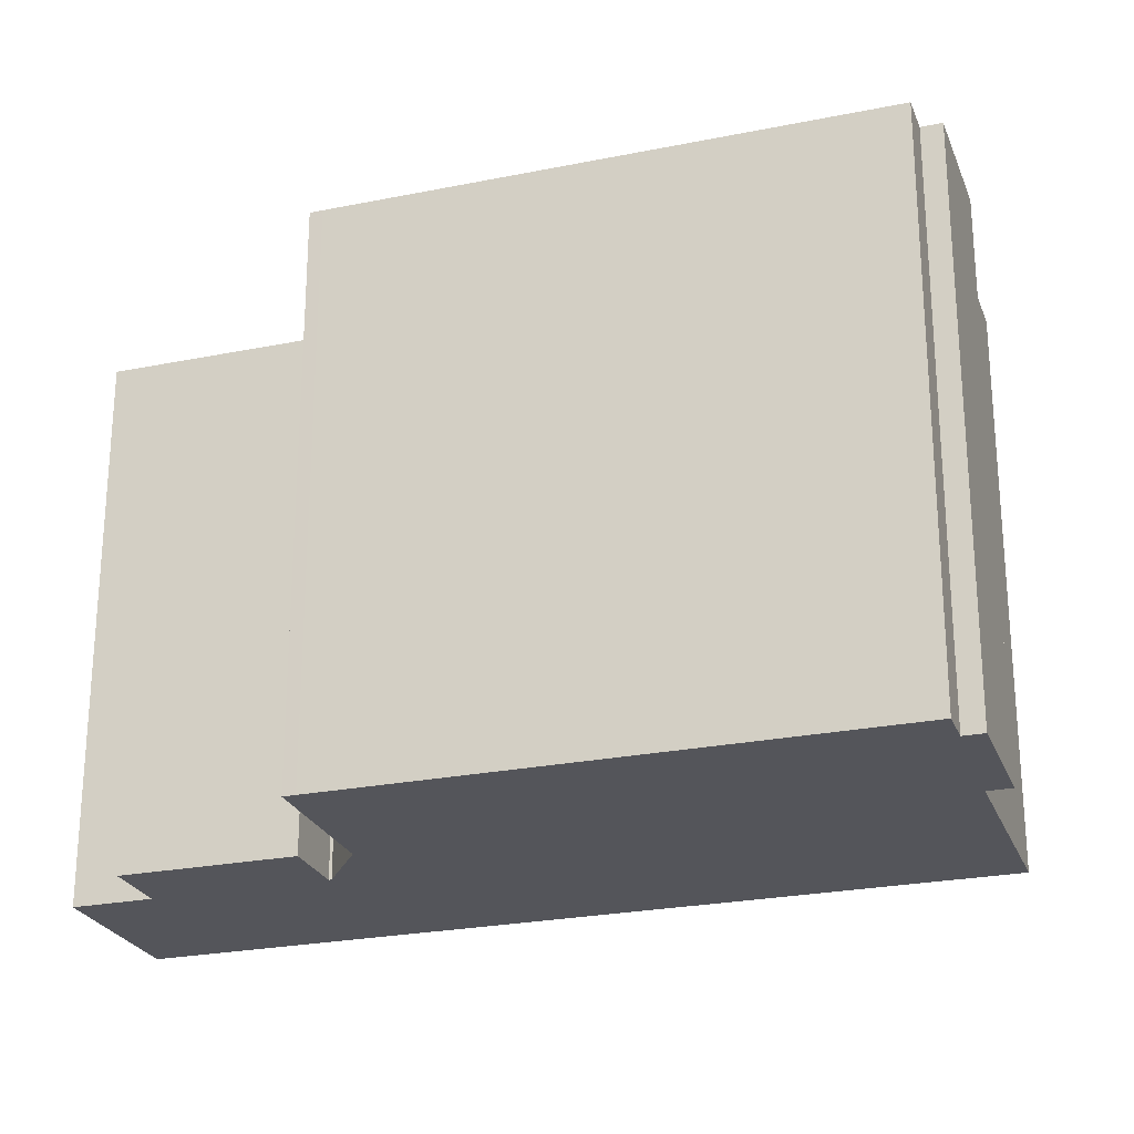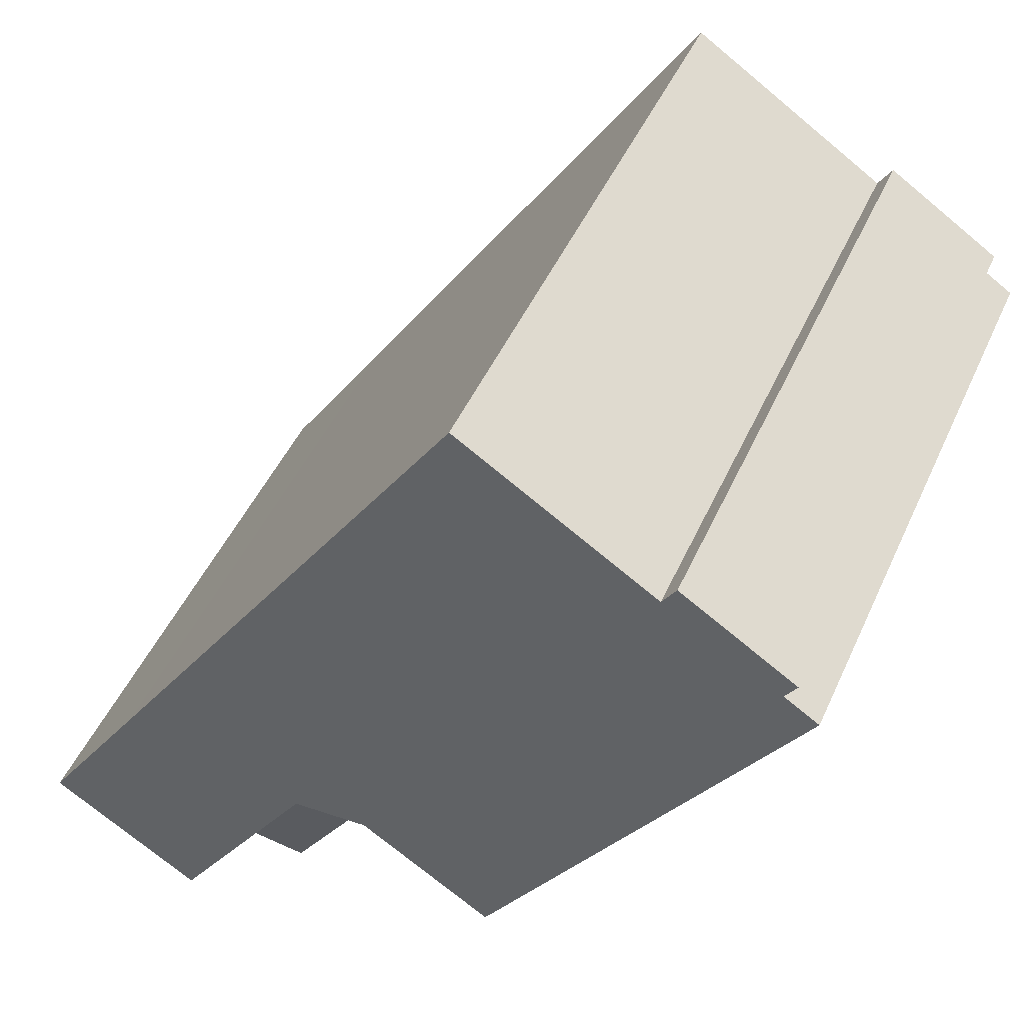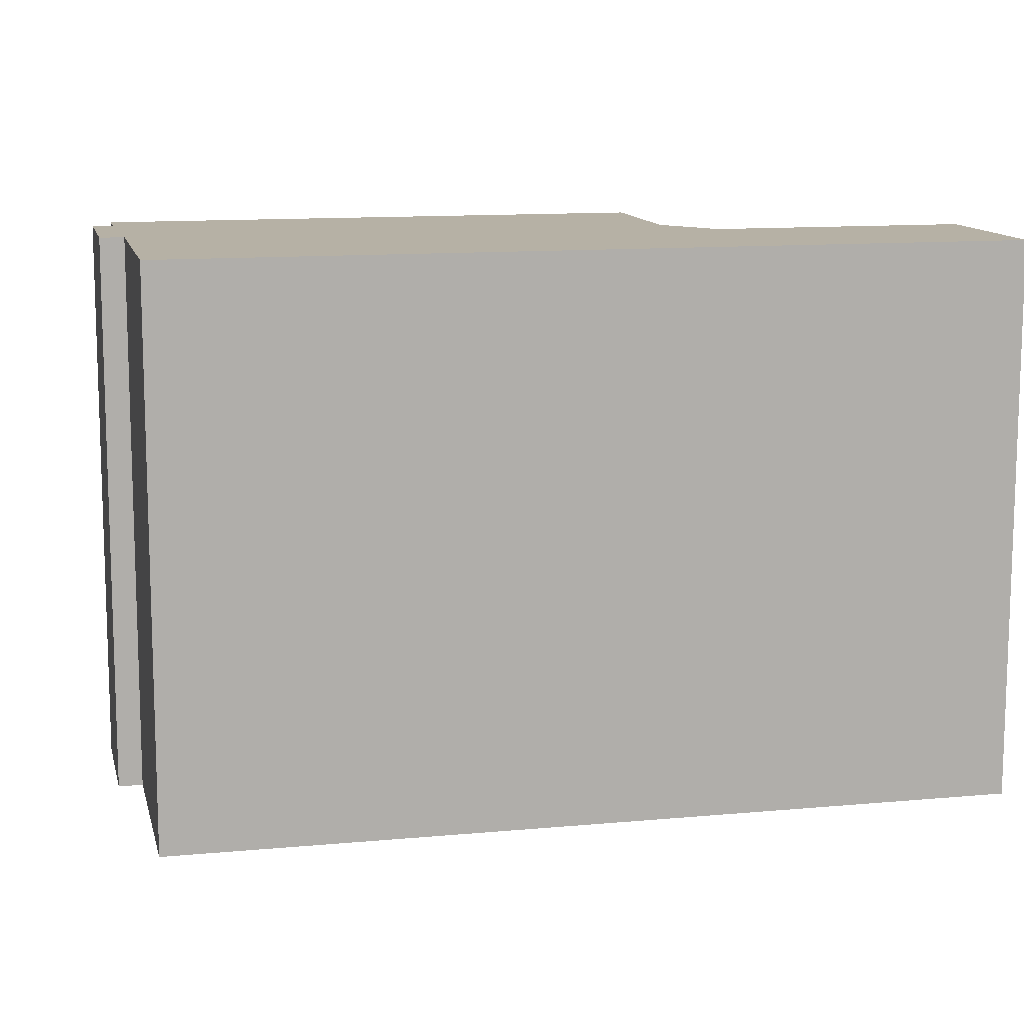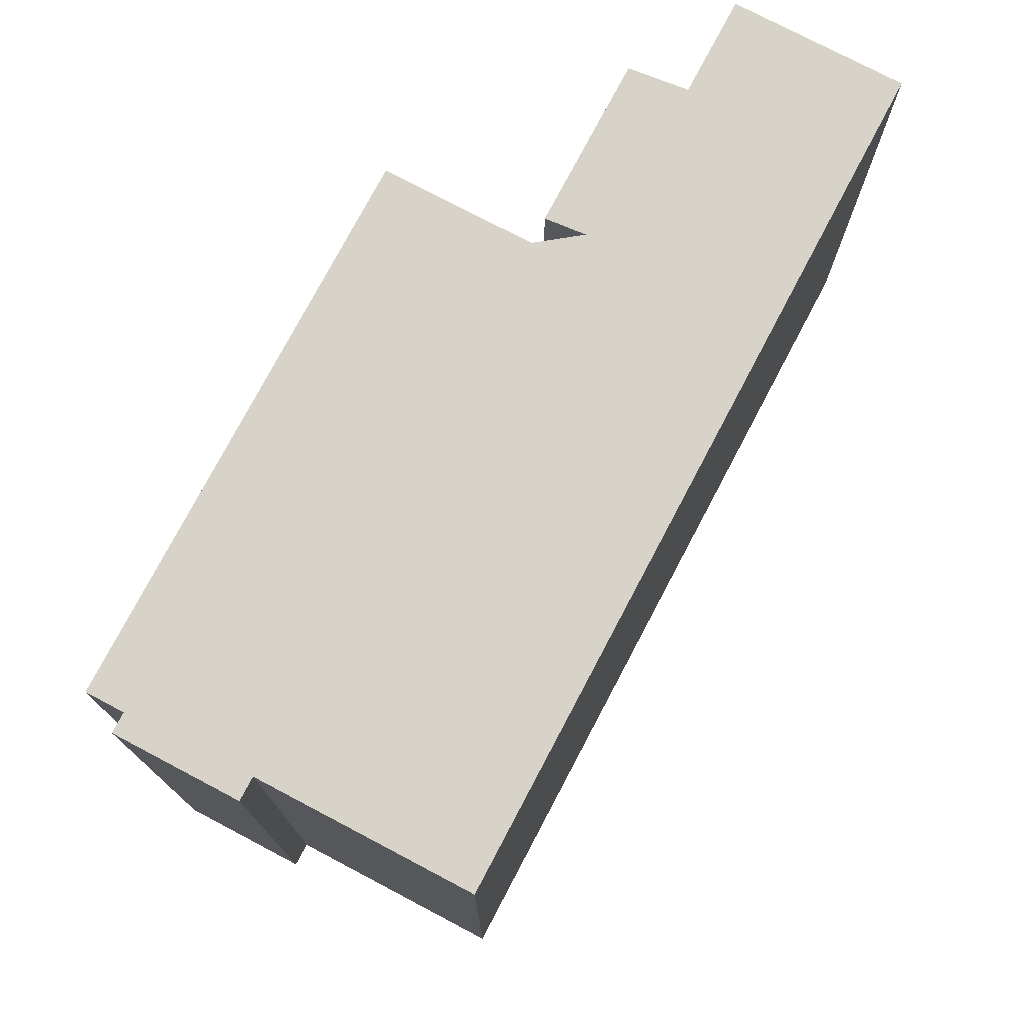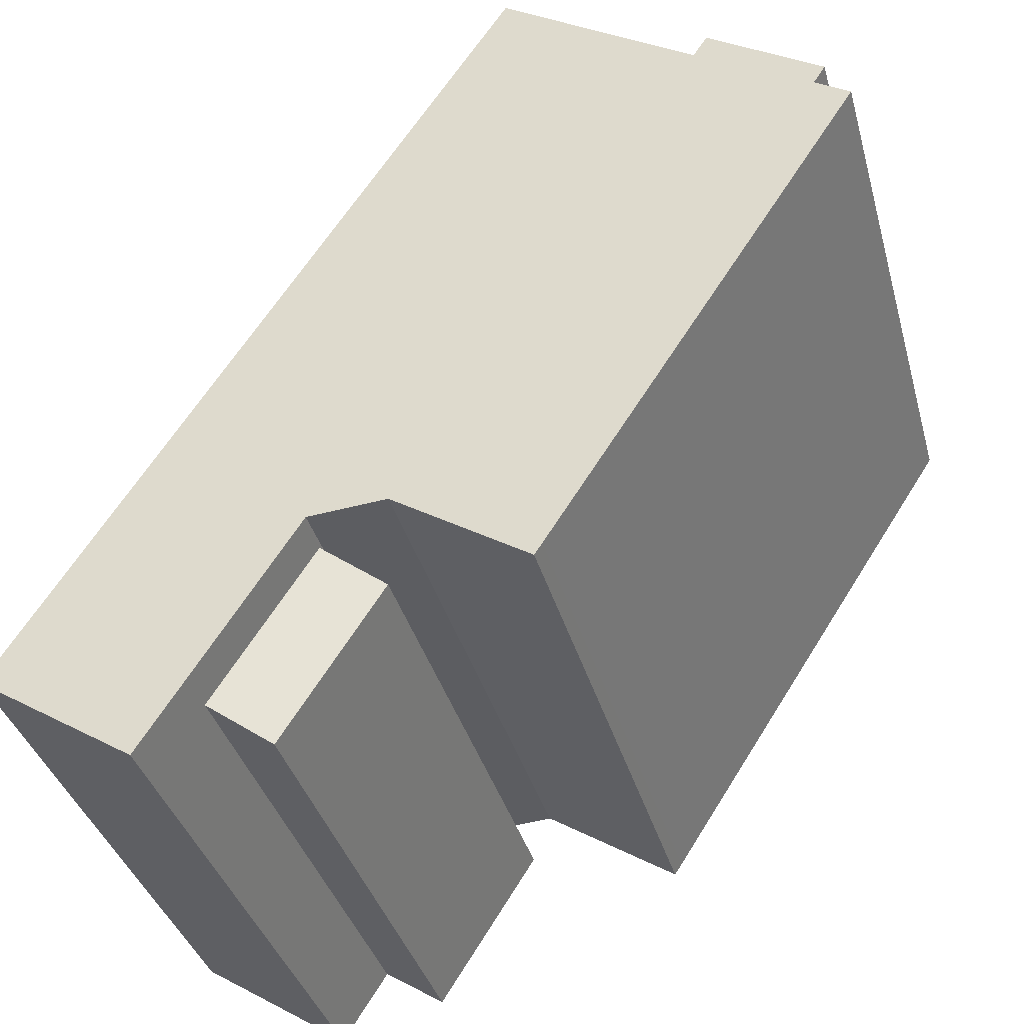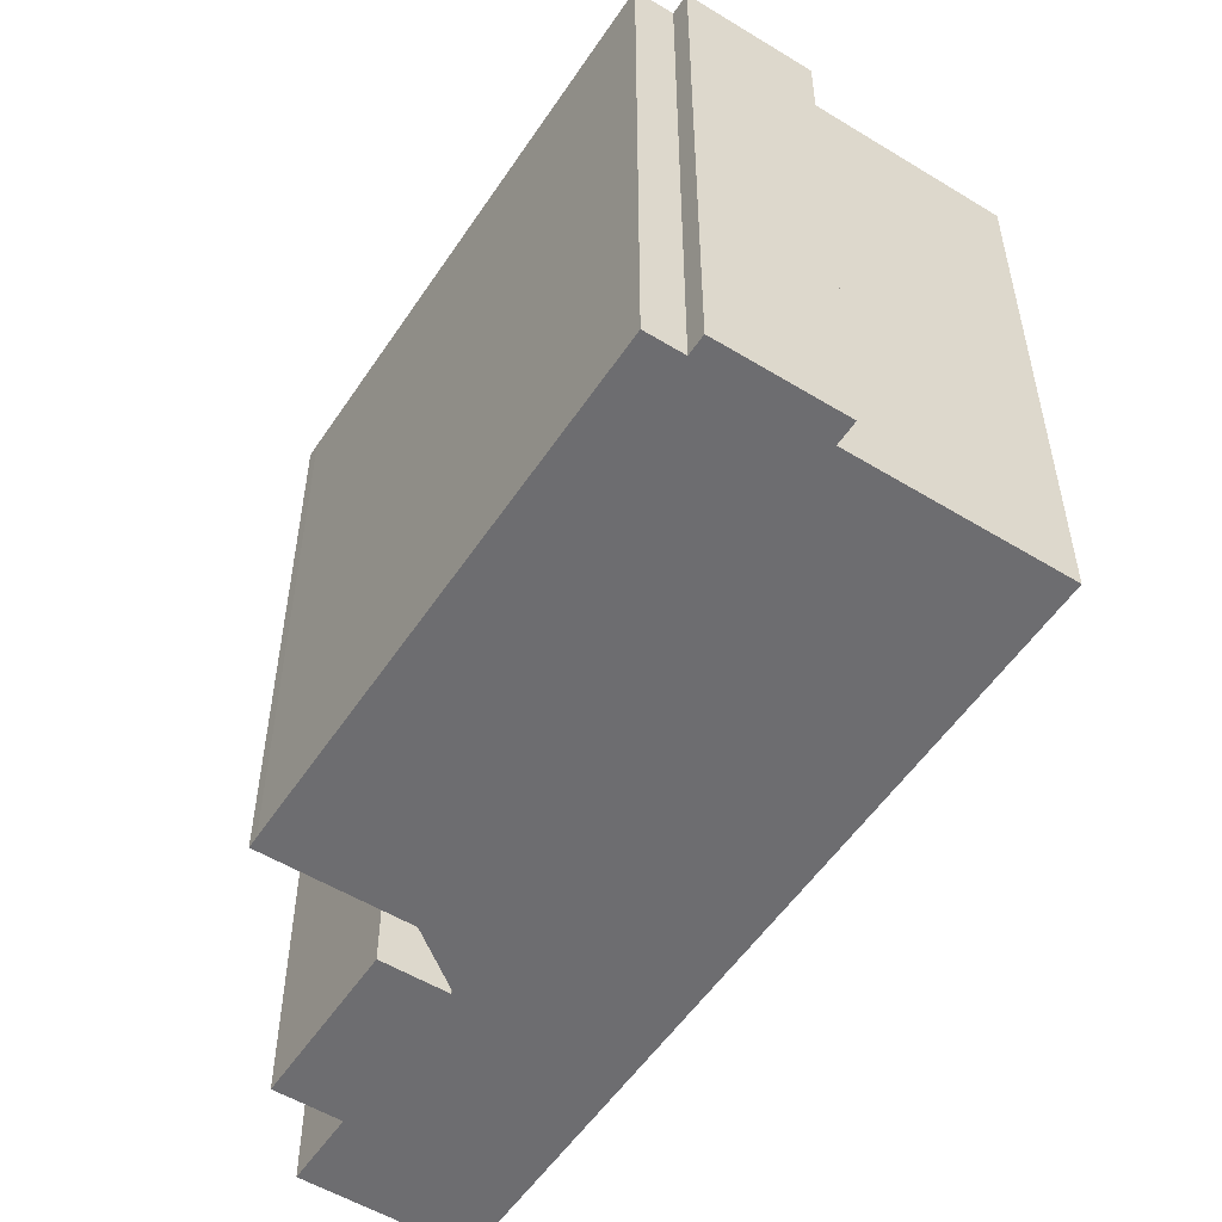
<metadata>
{"format":"obj","ext":"obj","renderer":"f3d","projection":"perspective","resolution":1024,"background":"white","views":[{"elev":-25.0,"azim":-104.7,"up":"+Y"},{"elev":47.6,"azim":-156.5,"up":"+Z"},{"elev":12.0,"azim":44.5,"up":"+Y"},{"elev":76.1,"azim":-5.1,"up":"+Y"},{"elev":-36.9,"azim":-165.1,"up":"+Z"},{"elev":-54.1,"azim":-65.9,"up":"+Y"}]}
</metadata>
<code>
v -7.07 5.575 4.67
v -4.946 5.575 6.044
v -4.686 5.575 5.641
v -6.85 5.575 4.328
v -4.686 5.575 5.641
v 0.9708 5.575 -3.625
v -1.696 5.575 -5.051
v -6.85 5.575 4.328
v 2.431 5.575 -3.73
v 5.989 5.575 -2.906
v 2.462 5.575 -3.778
v 4.331 5.575 -6.667
v 8.076 5.575 -6.13
v 5.192 5.575 -7.996
v -7.492 5.575 3.912
v -6.85 5.575 4.328
v -1.696 5.575 -5.051
v -1.696 5.575 -5.051
v 0.9708 5.575 -3.625
v -1.557 5.575 -5.261
v 4.331 5.575 -6.667
v 5.989 5.575 -2.906
v 8.076 5.575 -6.13
v -1.059 5.575 7.987
v 2.431 5.575 -3.73
v 0.9708 5.575 -3.625
v 2.462 5.575 -3.778
v 5.989 5.575 -2.906
v 4.331 5.575 -6.667
v -1.059 5.575 7.987
v 5.989 5.575 -2.906
v 2.431 5.575 -3.73
v -4.686 5.575 5.641
v -1.059 5.575 7.987
v 0.9708 5.575 -3.625
v 2.462 4.736 -3.778
v 4.331 4.736 -6.667
v 3.182 4.39 -7.41
v 1.313 4.39 -4.521
v -7.492 5.575 3.912
v -1.696 5.575 -5.051
v -1.696 -5.535 -5.051
v -7.492 -5.535 3.912
v -1.696 5.575 -5.051
v -1.557 5.575 -5.261
v -1.557 -5.535 -5.261
v -1.696 -5.535 -5.051
v -7.171 -5.535 4.12
v -6.85 -5.535 4.328
v -6.85 5.575 4.328
v -7.492 5.575 3.912
v -7.492 -5.535 3.912
v -7.171 -5.535 4.12
v -7.492 5.575 3.912
v -7.171 -5.535 4.12
v -6.85 5.575 4.328
v -7.07 5.575 4.67
v -6.96 -5.535 4.499
v -7.07 -5.535 4.67
v -6.96 -5.535 4.499
v -6.85 5.575 4.328
v -6.85 -5.535 4.328
v -7.07 5.575 4.67
v -6.85 5.575 4.328
v -6.96 -5.535 4.499
v -7.07 -5.535 4.67
v -4.946 -5.535 6.044
v -4.946 5.575 6.044
v -7.07 5.575 4.67
v -4.946 -5.535 6.044
v -4.686 -5.535 5.641
v -4.686 5.575 5.641
v -4.946 5.575 6.044
v -2.873 -5.535 6.814
v -1.059 -5.535 7.987
v -1.059 5.575 7.987
v -4.686 5.575 5.641
v -4.686 -5.535 5.641
v -2.873 -5.535 6.814
v -4.686 5.575 5.641
v -2.873 -5.535 6.814
v -1.059 5.575 7.987
v -1.059 -5.535 7.987
v 5.989 -5.535 -2.906
v 5.989 5.575 -2.906
v -1.059 5.575 7.987
v 7.032 -5.535 -4.518
v 8.076 -5.535 -6.13
v 8.076 5.575 -6.13
v 5.989 5.575 -2.906
v 5.989 -5.535 -2.906
v 7.032 -5.535 -4.518
v 5.989 5.575 -2.906
v 7.032 -5.535 -4.518
v 8.076 5.575 -6.13
v 5.192 5.575 -7.996
v 8.076 5.575 -6.13
v 8.076 -5.535 -6.13
v 5.192 -5.535 -7.996
v 4.331 5.575 -6.667
v 5.192 5.575 -7.996
v 4.331 4.736 -6.667
v 4.331 4.736 -6.667
v 5.192 5.575 -7.996
v 5.192 -5.535 -7.996
v 4.331 -5.535 -6.667
v 2.462 5.575 -3.778
v 4.331 5.575 -6.667
v 4.331 4.736 -6.667
v 2.462 4.736 -3.778
v 2.431 5.575 -3.73
v 2.446 -5.535 -3.754
v 2.431 -5.535 -3.73
v 2.431 5.575 -3.73
v 2.462 5.575 -3.778
v 2.446 -5.535 -3.754
v 2.446 -5.535 -3.754
v 2.462 5.575 -3.778
v 2.462 4.736 -3.778
v 2.446 -5.535 -3.754
v 2.462 4.736 -3.778
v 2.462 -5.535 -3.778
v 0.9708 5.575 -3.625
v 2.431 5.575 -3.73
v 2.431 -5.535 -3.73
v 0.9708 -5.535 -3.625
v -1.557 5.575 -5.261
v 0.9708 5.575 -3.625
v 0.9708 -5.535 -3.625
v -1.557 -5.535 -5.261
v 3.182 4.39 -7.41
v 3.756 -5.535 -7.038
v 3.182 -5.535 -7.41
v 3.756 -5.535 -7.038
v 4.331 4.736 -6.667
v 4.331 -5.535 -6.667
v 3.182 4.39 -7.41
v 4.331 4.736 -6.667
v 3.756 -5.535 -7.038
v 1.313 4.39 -4.521
v 3.182 4.39 -7.41
v 3.182 -5.535 -7.41
v 1.313 -5.535 -4.521
v 1.887 -5.535 -4.149
v 2.462 -5.535 -3.778
v 2.462 4.736 -3.778
v 1.313 4.39 -4.521
v 1.313 -5.535 -4.521
v 1.887 -5.535 -4.149
v 1.313 4.39 -4.521
v 1.887 -5.535 -4.149
v 2.462 4.736 -3.778
v -1.557 -5.535 -5.261
v 0.9708 -5.535 -3.625
v 2.431 -5.535 -3.73
v 2.446 -5.535 -3.754
v 2.462 -5.535 -3.778
v 1.887 -5.535 -4.149
v 1.313 -5.535 -4.521
v 3.182 -5.535 -7.41
v 3.756 -5.535 -7.038
v 4.331 -5.535 -6.667
v 5.192 -5.535 -7.996
v 8.076 -5.535 -6.13
v 7.032 -5.535 -4.518
v 5.989 -5.535 -2.906
v -1.059 -5.535 7.987
v -2.873 -5.535 6.814
v -4.686 -5.535 5.641
v -4.946 -5.535 6.044
v -7.07 -5.535 4.67
v -6.96 -5.535 4.499
v -6.85 -5.535 4.328
v -7.171 -5.535 4.12
v -7.492 -5.535 3.912
v -1.696 -5.535 -5.051
g CDNNDG02_0012240
f 1 2 4
f 4 2 3
f 5 7 8
f 5 6 7
f 9 10 11
f 12 13 14
f 15 16 17
f 18 19 20
f 21 22 23
f 24 25 26
f 27 28 29
f 30 31 32
f 33 34 35
f 36 38 39
f 36 37 38
f 43 40 42
f 42 40 41
f 44 45 46
f 47 44 46
f 48 49 50
f 51 52 53
f 54 55 56
f 57 58 59
f 60 61 62
f 63 64 65
f 69 66 68
f 68 66 67
f 71 72 73
f 70 71 73
f 74 75 76
f 77 78 79
f 80 81 82
f 86 83 85
f 84 85 83
f 87 88 89
f 90 91 92
f 93 94 95
f 98 96 97
f 96 98 99
f 100 101 102
f 103 105 106
f 105 103 104
f 110 107 109
f 109 107 108
f 111 112 113
f 114 115 116
f 117 118 119
f 120 121 122
f 124 125 123
f 123 125 126
f 128 129 130
f 127 128 130
f 131 132 133
f 134 135 136
f 137 138 139
f 140 141 142
f 143 140 142
f 144 145 146
f 147 148 149
f 150 151 152
f 176 153 154
f 175 176 174
f 162 165 166
f 174 176 173
f 155 166 167
f 164 165 162
f 164 162 163
f 158 160 161
f 159 160 158
f 162 166 157
f 173 169 172
f 161 157 158
f 162 157 161
f 172 169 170
f 157 166 156
f 166 155 156
f 167 154 155
f 167 168 154
f 168 169 154
f 172 170 171
f 169 173 176
f 169 176 154

</code>
